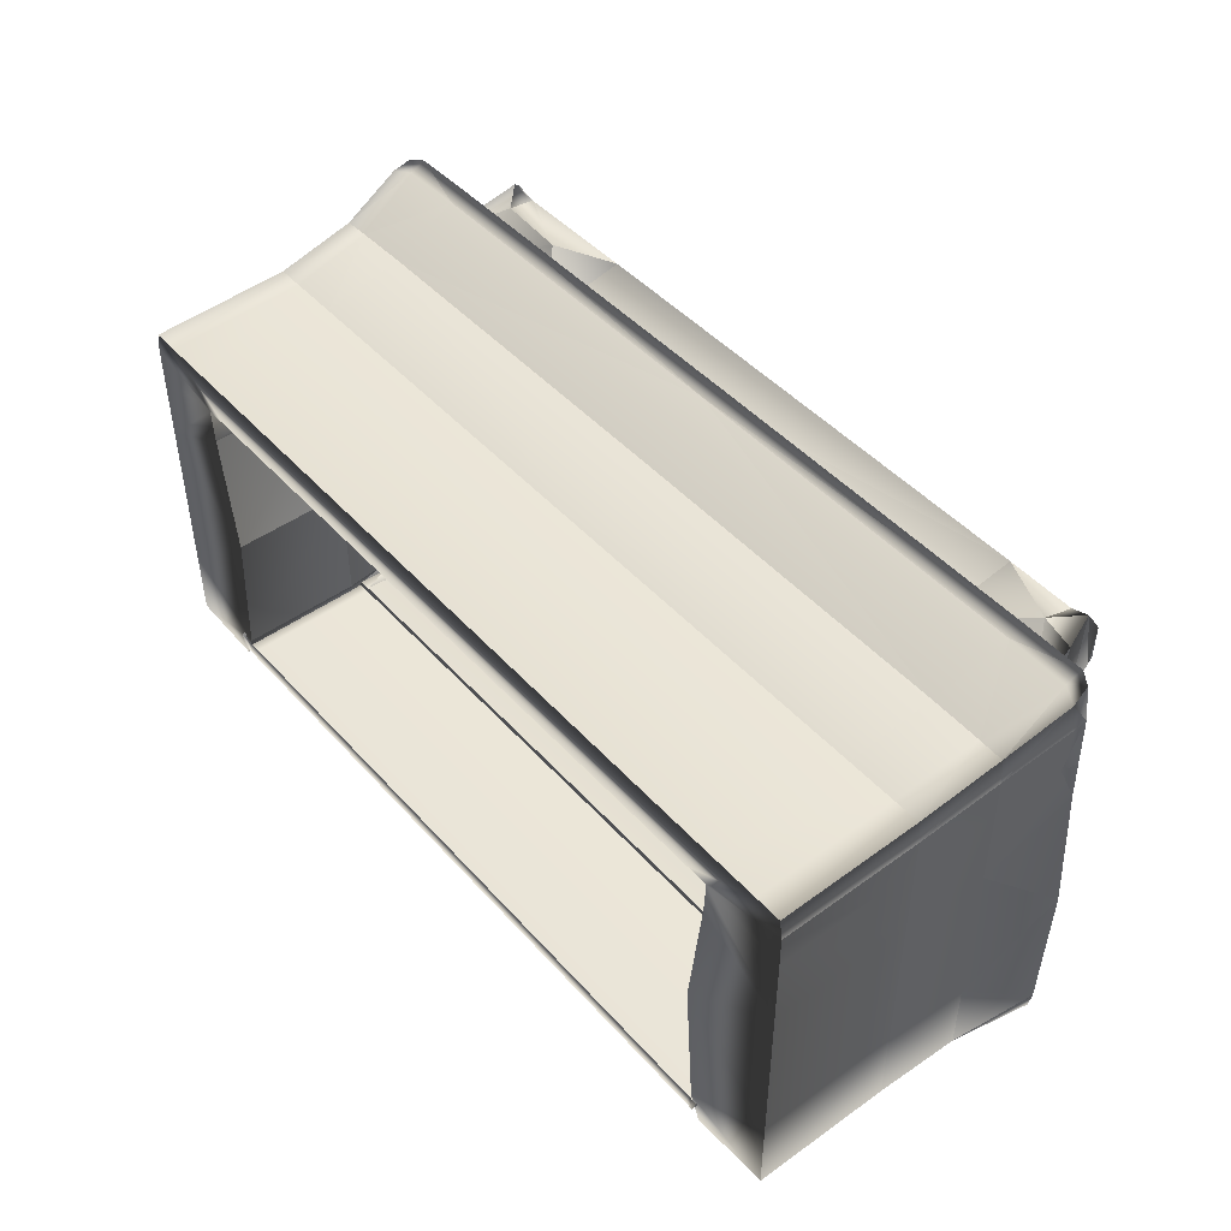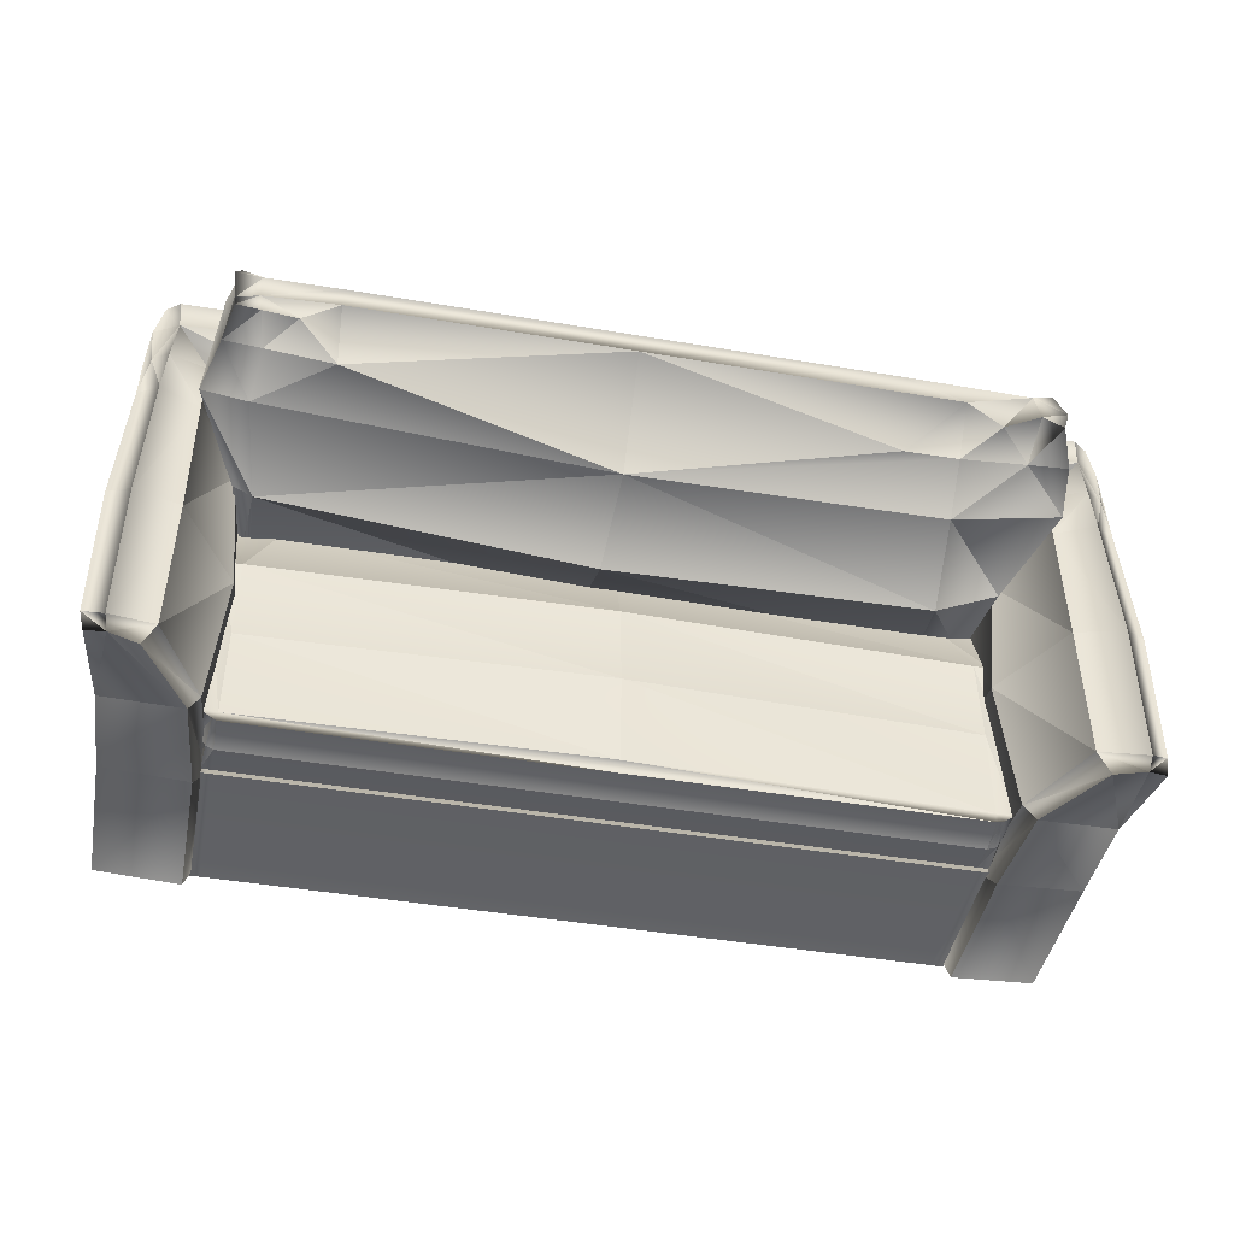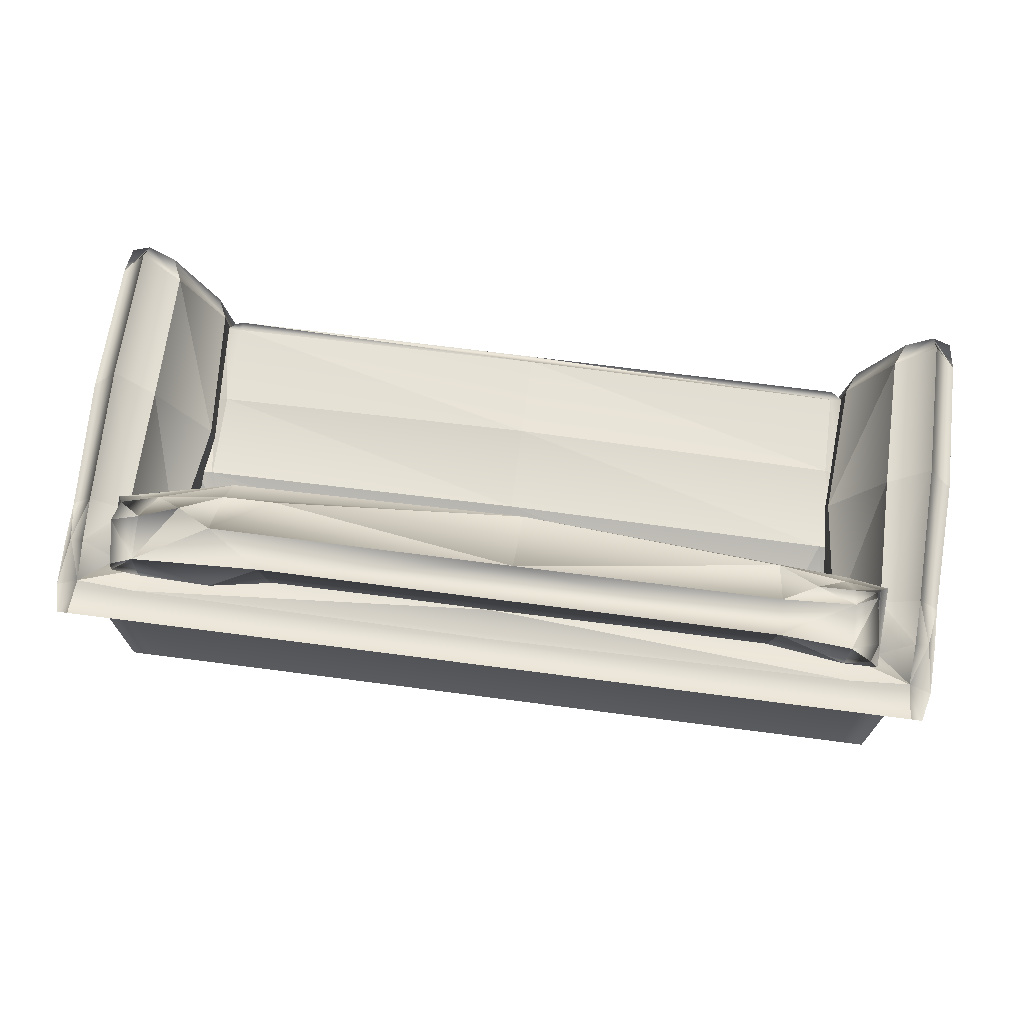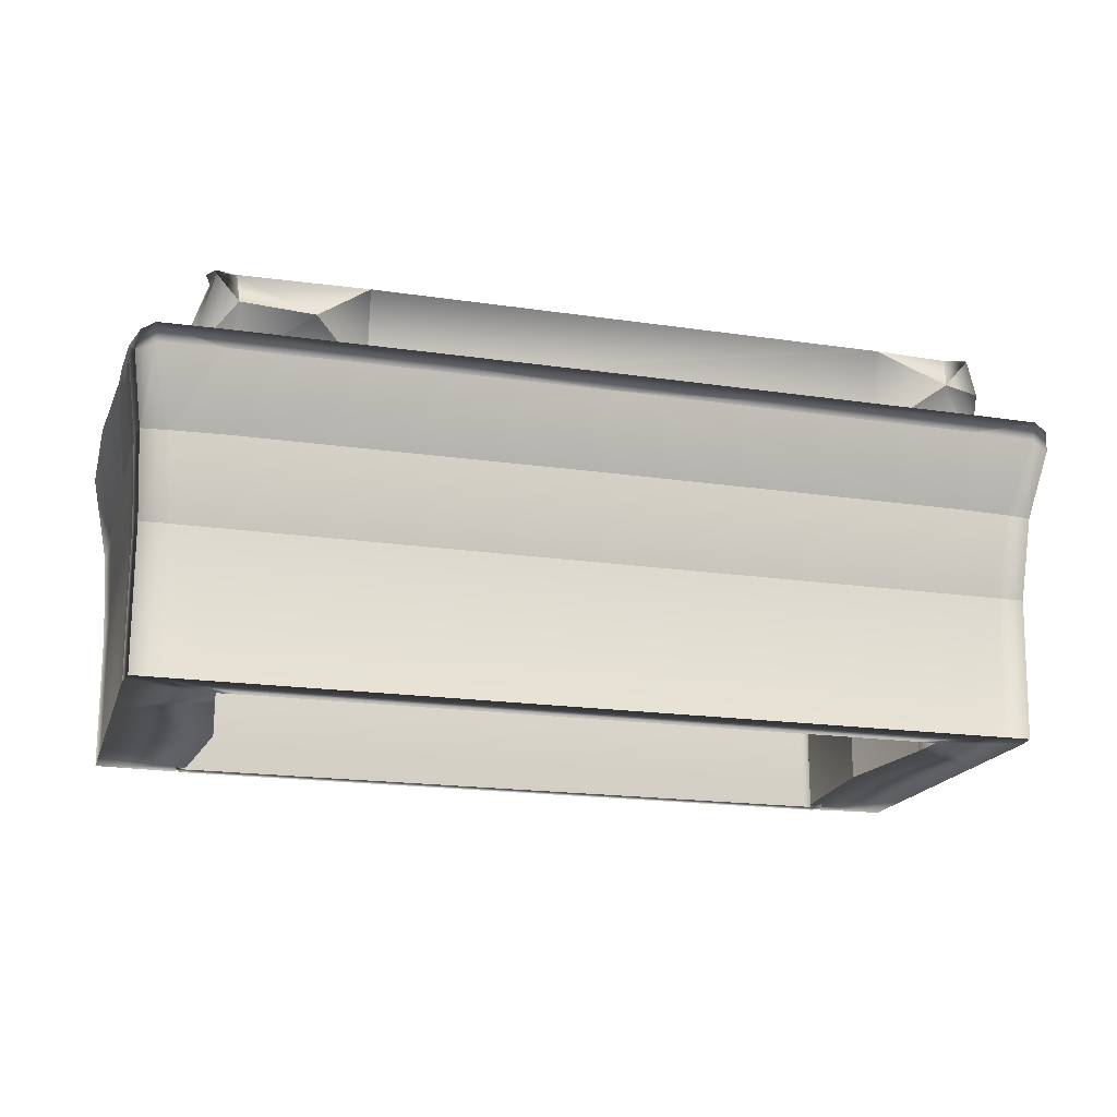
<metadata>
{"format":"obj","ext":"obj","renderer":"f3d","projection":"perspective","resolution":1024,"background":"white","views":[{"elev":46.3,"azim":-129.2,"up":"+Y"},{"elev":-45.4,"azim":-11.1,"up":"+Y"},{"elev":68.1,"azim":-172.5,"up":"+Z"},{"elev":-18.6,"azim":164.2,"up":"+Z"}]}
</metadata>
<code>
o Sofa_206
v -0.8895 0.2986 0.0372
v -1.008 0.3925 0.2625
v -0.7231 0.399 0.2626
v -0.7211 0.2984 0.03714
v 0.5909 0.2943 0.03526
v 0.5915 0.4015 0.2625
v -0.9073 0.4689 0.3914
v -0.7305 0.4435 0.4762
v -0.9149 0.4533 0.4668
v -0.965 0.4785 0.4594
v -0.9952 0.4628 0.375
v 0.5896 0.2899 -0.1747
v -0.7193 0.2899 -0.1747
v -0.822 0.2908 -0.1067
v -0.04382 0.2817 -0.2029
v -0.8321 0.2899 -0.1745
v -0.816 0.2899 -0.1746
v -0.7832 0.2849 -0.1925
v -0.8233 0.281 -0.2008
v -0.7802 0.2804 -0.2026
v 0.7228 0.2908 -0.1067
v 0.7216 0.2815 -0.2029
v 0.5894 0.2797 -0.2144
v -0.7186 0.2815 -0.2029
v 0.7223 0.2899 -0.1747
v 0.7832 0.2804 -0.2026
v 0.7862 0.2849 -0.1925
v 0.8189 0.2899 -0.1746
v 0.8474 0.2986 0.0372
v 0.8262 0.281 -0.2008
v 0.8389 0.2897 -0.1746
v 0.8398 0.2831 -0.1926
v 0.9073 0.3946 0.2629
v 0.8983 0.2984 0.03723
v 1.02 0.3923 0.2625
v 0.9103 0.4689 0.3914
v 0.9685 0.4821 0.4502
v 0.9178 0.4533 0.4668
v 0.7262 0.4695 0.38
v 0.5939 0.4434 0.4766
v 0.9705 0.4717 0.4634
v -0.04834 0.3568 0.4975
v 0.7336 0.3565 0.4975
v 0.5916 0.2361 0.4224
v -0.7306 0.3565 0.4975
v -0.7231 0.2379 0.4224
v -0.9138 0.3465 0.4968
v -0.967 0.3231 0.5
v -0.9793 0.4378 0.4821
v -0.9654 0.3065 0.4933
v -0.9069 0.3059 0.4884
v -0.8194 0.3052 0.4818
v 0.8223 0.3052 0.4818
v 0.9167 0.3465 0.4968
v 0.7261 0.2379 0.4224
v 0.9821 0.3658 0.4999
v 0.9675 0.315 0.4997
v 0.771 0.1569 -0.1314
v 0.7529 0.08143 0.08053
v -0.05865 0.06066 0.08053
v -0.06865 0.1562 -0.1314
v -0.04799 0.1444 0.3059
v 0.7306 0.1551 0.3059
v -0.8732 0.1376 0.08053
v -0.9069 0.2031 0.3058
v -1.021 0.2206 0.3058
v -0.9233 0.1645 0.08048
v -0.8864 0.164 -0.1315
v -0.8645 0.1622 -0.1314
v -0.7716 0.1254 -0.1597
v -0.9852 0.269 0.4168
v -0.892 0.2589 0.4188
v -0.8661 0.1257 -0.1596
v -0.8818 0.1258 -0.1596
v -0.07002 0.1254 -0.1597
v 0.6156 0.1254 -0.1597
v 0.7746 0.1254 -0.1597
v 0.8691 0.1257 -0.1596
v 0.885 0.1654 -0.1314
v 0.9197 0.1644 0.08053
v 1.014 0.2239 0.3058
v 0.8849 0.127 -0.1686
v 0.895 0.2589 0.4188
v 0.9982 0.2678 0.4182
v -0.8492 0.2906 -0.1067
v -0.9092 -0.4593 -0.08685
v -0.8903 -0.4876 -0.08685
v -0.8828 -0.4786 -0.007067
v -0.9092 -0.4593 -0.007067
v -0.9092 -0.4593 -0.1587
v -0.8961 -0.4892 -0.1623
v -0.9092 -0.4593 -0.1666
v -0.8961 -0.4972 -0.1666
v -0.9092 -0.4593 -0.5273
v -0.8961 -0.4972 -0.5273
v 0.8654 -0.4972 -0.08685
v 0.8899 -0.4876 -0.08685
v 0.8824 -0.4786 -0.007067
v 0.8654 -0.4843 -0.007067
v 0.002728 -0.4972 -0.08685
v 0.002728 -0.4843 -0.007067
v -0.8721 -0.4972 -0.08685
v -0.8721 -0.4843 -0.007067
v -0.8721 -0.4892 -0.1623
v 0.002728 -0.4892 -0.1623
v 0.8654 -0.4892 -0.1623
v 0.8957 -0.4892 -0.1623
v -0.8843 -0.4593 -0.5273
v -0.8721 -0.4972 -0.5273
v 0.002614 -0.4593 -0.5273
v 0.002728 -0.4972 -0.5273
v 0.8774 -0.4593 -0.5273
v 0.8654 -0.4972 -0.5273
v 0.9087 -0.4593 -0.5273
v 0.8957 -0.4972 -0.5273
v 0.8654 -0.4593 -0.007067
v 0.9087 -0.4593 -0.007067
v 0.002728 -0.4593 0.00855
v 0.002727 -0.2289 0.02559
v 0.8654 -0.2289 0.001811
v 0.9087 -0.2289 -0.007067
v -0.8721 -0.2289 0.001811
v -0.8721 -0.4593 -0.007067
v -0.9092 -0.2289 -0.007067
v -0.8721 0.001453 -0.005543
v 0.002726 0.001458 0.01218
v -0.7958 0.1828 -0.06711
v -0.9092 0.1828 -0.08339
v -0.9092 0.001453 -0.007067
v 0.002725 0.1828 -0.05384
v 0.8654 0.001463 -0.005543
v 0.7891 0.1828 -0.06711
v 0.9087 0.001463 -0.007067
v 0.9087 0.1828 -0.08339
v 0.9087 -0.4593 -0.08685
v 0.9087 -0.4593 -0.1587
v 0.8957 -0.4972 -0.1666
v 0.9087 -0.4593 -0.1666
v 0.002728 -0.4972 -0.1666
v -0.8721 -0.4972 -0.1666
v 0.8654 -0.4972 -0.1666
v 0.8543 0.3377 0.05462
v 0.8999 0.3822 0.2366
v 0.006071 0.3839 0.2365
v 0.006071 0.339 0.05466
v 0.8999 0.394 0.2601
v 1.015 0.3805 0.2366
v 0.006071 0.4075 0.2837
v 0.006071 0.3122 -0.1665
v 0.841 0.3112 -0.1666
v 0.924 0.3364 0.05458
v 0.8974 0.3101 -0.1667
v 0.8974 0.3101 -0.5177
v 0.841 0.3112 -0.5177
v 0.006071 0.3122 -0.5177
v -0.8543 0.3377 0.05462
v -0.8999 0.3822 0.2366
v -0.8999 0.394 0.2601
v -1.015 0.3805 0.2366
v -0.841 0.3112 -0.5177
v -0.841 0.3112 -0.1666
v -0.924 0.3364 0.05458
v -0.8974 0.3101 -0.1667
v -0.8974 0.3101 -0.5177
v 1.127 0.4023 0.04864
v 1.127 0.3005 0.04864
v 1.115 0.2809 -0.16
v 1.115 0.3686 -0.16
v 1.153 0.4588 0.2102
v 1.152 0.3442 0.2044
v 1.146 0.5332 0.2092
v 1.12 0.4651 0.0489
v 1.107 0.4246 -0.16
v 1.104 0.412 -0.5177
v 1.112 0.3595 -0.5177
v 1.115 0.095 -0.16
v 1.127 0.09521 0.04864
v 1.115 -0.3149 -0.16
v 1.112 -0.3149 -0.5177
v 1.112 0.09494 -0.5177
v 1.112 -0.5226 -0.5177
v 1.115 -0.5226 -0.16
v 1.127 -0.5082 0.04864
v 1.127 -0.3149 0.04864
v 1.112 0.2756 -0.5177
v 1.171 -0.471 0.2562
v 1.177 -0.1083 0.2604
v 1.162 0.2408 0.2493
v 1.156 -0.5349 0.2671
v 1.162 0.346 0.2439
v 1.143 0.3465 0.2662
v 1.157 0.4727 0.2459
v 1.138 0.5519 0.2545
v 1.116 -0.5073 0.2961
v 1.119 -0.1327 0.3022
v 1.01 -0.1066 0.2485
v 1.012 -0.4685 0.2448
v 1.107 -0.5429 0.2805
v 1.039 -0.5311 0.2448
v 1.015 0.238 0.2388
v 1.11 0.2356 0.2863
v 1.105 0.3562 0.2839
v 1.095 0.4671 0.2822
v 1.105 0.5573 0.2742
v 0.9399 0.477 0.2825
v 0.006071 0.4868 0.2828
v 0.9445 0.5578 0.2757
v 0.00607 0.5582 0.2772
v -0.9445 0.5578 0.2757
v -0.9399 0.477 0.2825
v -1.095 0.4671 0.2822
v -1.105 0.3562 0.2839
v -1.143 0.3465 0.2662
v -1.157 0.4727 0.2459
v -1.138 0.5519 0.2545
v -1.105 0.5573 0.2742
v -1.11 0.2356 0.2863
v -1.162 0.2408 0.2493
v -1.119 -0.1327 0.3022
v -1.177 -0.1083 0.2604
v -1.015 0.238 0.2388
v -1.01 -0.1066 0.2485
v -1.116 -0.5073 0.2961
v -1.012 -0.4686 0.2448
v -1.107 -0.543 0.2805
v -1.039 -0.5311 0.2448
v -1.171 -0.4711 0.2562
v -1.156 -0.5349 0.2671
v 0.9201 0.2265 0.05125
v 0.8928 0.2194 -0.1764
v 0.8835 -0.1062 0.03645
v 0.8547 -0.1069 -0.2176
v 0.9099 -0.468 0.04211
v 0.8805 -0.468 -0.202
v 0.9338 -0.5193 0.05642
v 0.9076 -0.5334 -0.16
v 0.8805 -0.468 -0.5177
v 0.8547 -0.1069 -0.5177
v 0.9076 -0.5334 -0.5177
v 0.8928 0.2194 -0.5177
v 0.911 0.4246 -0.16
v 0.9195 0.4651 0.05405
v 1.054 0.4651 0.05128
v 1.038 0.4246 -0.16
v 0.9434 0.5391 0.2374
v 1.102 0.5402 0.2329
v 1.035 0.412 -0.5177
v 0.00607 0.5382 0.2407
v 0.9097 0.4119 -0.5177
v 0.006071 0.4119 -0.5177
v 0.006071 0.4245 -0.16
v 0.006071 0.4651 0.0561
v -0.911 0.4245 -0.16
v -0.9097 0.4119 -0.5177
v -0.9434 0.5391 0.2374
v -1.102 0.5402 0.2329
v -1.054 0.4651 0.05128
v -1.038 0.4245 -0.16
v -0.9195 0.4651 0.05405
v -1.12 0.4651 0.0489
v -1.146 0.5332 0.2092
v -1.107 0.4245 -0.16
v -1.104 0.412 -0.5177
v -1.035 0.412 -0.5177
v -1.112 0.3595 -0.5177
v -1.112 0.2756 -0.5177
v -1.112 0.09493 -0.5177
v -0.8928 0.2194 -0.5177
v -0.8547 -0.1069 -0.5177
v -1.112 -0.3149 -0.5177
v -0.8805 -0.468 -0.5177
v -1.112 -0.5226 -0.5177
v -0.9076 -0.5334 -0.5177
v -1.127 0.4023 0.04864
v -1.115 0.3686 -0.16
v -1.115 0.2809 -0.16
v -1.127 0.3005 0.04864
v -1.153 0.4588 0.2102
v -1.152 0.3442 0.2044
v -1.115 0.09498 -0.16
v -1.127 0.0952 0.04864
v -1.115 -0.3149 -0.16
v -1.115 -0.5226 -0.16
v -1.127 -0.5082 0.04864
v -1.127 -0.3149 0.04864
v -1.162 0.346 0.2439
v -0.9201 0.2265 0.05125
v -0.8928 0.2194 -0.1764
v -0.8835 -0.1063 0.03645
v -0.8547 -0.1069 -0.2176
v -0.9099 -0.468 0.04211
v -0.8805 -0.468 -0.202
v -0.9338 -0.5193 0.05642
v -0.9076 -0.5334 -0.16
f 1 3 2
f 1 4 3
f 5 3 4
f 5 6 3
f 3 7 2
f 8 7 3
f 6 8 3
f 8 9 7
f 10 7 9
f 10 11 7
f 2 7 11
f 12 5 4
f 12 4 13
f 4 14 13
f 14 4 1
f 13 15 12
f 1 16 14
f 17 14 16
f 17 13 14
f 18 13 17
f 19 18 17
f 17 16 19
f 20 18 19
f 20 13 18
f 12 21 5
f 22 12 15
f 22 15 23
f 13 24 15
f 20 24 13
f 25 21 12
f 25 12 22
f 26 25 22
f 26 27 25
f 25 27 28
f 25 28 21
f 29 21 28
f 27 30 28
f 26 30 27
f 30 31 28
f 31 29 28
f 30 32 31
f 5 21 29
f 33 5 29
f 33 6 5
f 31 34 29
f 29 35 33
f 29 34 35
f 35 36 33
f 35 37 36
f 37 38 36
f 36 38 39
f 33 36 39
f 33 39 6
f 39 40 6
f 6 40 8
f 37 41 38
f 42 8 40
f 43 42 40
f 43 44 42
f 42 45 8
f 46 45 42
f 47 8 45
f 47 9 8
f 9 47 48
f 9 48 49
f 49 10 9
f 50 48 47
f 50 47 51
f 52 51 47
f 45 52 47
f 52 45 46
f 38 43 40
f 53 43 38
f 53 38 54
f 43 53 55
f 43 55 44
f 56 54 38
f 56 57 54
f 56 38 41
f 38 40 39
f 58 60 59
f 58 61 60
f 59 60 62
f 59 62 63
f 64 62 60
f 61 64 60
f 64 65 62
f 66 65 64
f 66 64 67
f 68 67 64
f 68 64 69
f 61 69 64
f 70 69 61
f 65 66 71
f 65 71 72
f 72 46 65
f 46 62 65
f 62 55 63
f 62 44 55
f 51 72 71
f 51 71 50
f 62 42 44
f 62 46 42
f 52 72 51
f 72 52 46
f 73 69 70
f 69 74 68
f 69 73 74
f 61 75 70
f 76 75 61
f 76 61 58
f 58 77 76
f 58 78 77
f 58 79 78
f 59 79 58
f 59 80 79
f 63 80 59
f 63 81 80
f 82 78 79
f 83 81 63
f 81 83 84
f 57 84 83
f 57 83 54
f 83 53 54
f 53 83 55
f 55 83 63
f 1 85 16
f 10 71 11
f 71 10 50
f 50 10 49
f 50 49 48
f 66 11 71
f 66 2 11
f 67 2 66
f 67 1 2
f 85 1 67
f 85 67 68
f 16 85 68
f 16 68 74
f 16 74 19
f 32 30 82
f 79 32 82
f 79 31 32
f 79 34 31
f 79 80 34
f 35 34 80
f 35 80 81
f 81 37 35
f 37 81 84
f 37 84 57
f 37 57 41
f 41 57 56
f 86 88 87
f 86 89 88
f 90 86 87
f 90 87 91
f 92 90 91
f 92 91 93
f 94 92 93
f 94 93 95
f 96 98 97
f 96 99 98
f 100 99 96
f 100 101 99
f 102 101 100
f 102 103 101
f 87 103 102
f 87 88 103
f 104 102 100
f 104 100 105
f 105 100 96
f 105 96 106
f 106 96 97
f 91 102 104
f 91 87 102
f 106 97 107
f 108 95 109
f 108 94 95
f 110 108 109
f 110 109 111
f 112 110 111
f 112 111 113
f 114 112 113
f 114 113 115
f 116 98 99
f 116 117 98
f 118 116 99
f 118 99 101
f 119 116 118
f 119 120 116
f 120 117 116
f 120 121 117
f 122 119 118
f 122 118 123
f 123 118 101
f 124 122 123
f 124 123 89
f 89 123 103
f 123 101 103
f 89 103 88
f 125 119 122
f 125 126 119
f 126 120 119
f 127 126 125
f 128 127 125
f 128 125 129
f 129 122 124
f 129 125 122
f 127 130 126
f 130 131 126
f 131 121 120
f 126 131 120
f 130 132 131
f 132 133 131
f 131 133 121
f 132 134 133
f 97 117 135
f 97 98 117
f 107 97 135
f 107 135 136
f 137 107 136
f 137 136 138
f 115 137 138
f 115 138 114
f 109 139 111
f 109 140 139
f 111 139 141
f 111 141 113
f 95 140 109
f 95 93 140
f 113 141 137
f 113 137 115
f 141 107 137
f 141 106 107
f 139 106 141
f 139 105 106
f 140 105 139
f 140 104 105
f 93 104 140
f 93 91 104
f 142 144 143
f 142 145 144
f 144 146 143
f 143 146 147
f 144 148 146
f 149 145 142
f 149 142 150
f 150 142 151
f 151 143 147
f 151 142 143
f 150 151 152
f 150 152 153
f 150 153 154
f 149 150 154
f 149 154 155
f 156 144 145
f 149 156 145
f 156 157 144
f 144 158 148
f 144 157 158
f 157 159 158
f 149 155 160
f 149 160 161
f 149 161 156
f 161 162 156
f 162 157 156
f 162 159 157
f 161 163 162
f 161 164 163
f 161 160 164
f 165 167 166
f 165 168 167
f 166 169 165
f 166 170 169
f 165 169 171
f 165 171 172
f 168 165 172
f 168 172 173
f 168 173 174
f 168 174 175
f 167 168 175
f 176 166 167
f 176 177 166
f 170 166 177
f 178 177 176
f 179 178 176
f 179 176 180
f 178 179 181
f 178 181 182
f 178 182 183
f 178 183 184
f 178 184 177
f 176 185 180
f 176 167 185
f 167 175 185
f 186 184 183
f 186 187 184
f 177 184 187
f 177 187 188
f 189 186 183
f 170 177 188
f 188 190 170
f 191 190 188
f 191 192 190
f 170 190 192
f 170 192 169
f 171 169 192
f 171 192 193
f 194 196 195
f 194 197 196
f 197 194 198
f 197 198 199
f 195 196 200
f 195 200 201
f 195 201 188
f 195 188 187
f 186 195 187
f 186 194 195
f 186 198 194
f 201 191 188
f 201 202 191
f 200 202 201
f 202 203 191
f 203 192 191
f 203 193 192
f 203 204 193
f 186 189 198
f 200 147 202
f 202 147 203
f 146 203 147
f 146 205 203
f 204 203 205
f 148 205 146
f 148 206 205
f 207 205 206
f 204 205 207
f 207 206 208
f 209 208 206
f 209 206 210
f 148 210 206
f 148 158 210
f 158 211 210
f 158 159 211
f 212 211 159
f 212 213 211
f 211 213 214
f 211 214 215
f 211 215 216
f 216 210 211
f 216 209 210
f 217 213 212
f 217 218 213
f 219 218 217
f 219 220 218
f 219 217 221
f 221 212 159
f 221 217 212
f 219 221 222
f 223 219 222
f 223 222 224
f 224 225 223
f 224 226 225
f 227 219 223
f 227 220 219
f 227 223 225
f 227 225 228
f 200 151 147
f 200 229 151
f 229 152 151
f 229 230 152
f 230 229 231
f 230 231 232
f 233 232 231
f 233 234 232
f 197 233 231
f 197 231 196
f 229 196 231
f 229 200 196
f 233 197 199
f 233 199 235
f 234 233 235
f 234 235 236
f 232 234 237
f 232 237 238
f 230 232 238
f 234 239 237
f 234 236 239
f 152 230 240
f 230 238 240
f 152 240 153
f 241 243 242
f 241 244 243
f 245 242 243
f 245 243 246
f 246 243 172
f 246 172 171
f 243 173 172
f 243 244 173
f 174 173 244
f 174 244 247
f 193 246 171
f 193 204 246
f 245 246 204
f 245 204 207
f 248 245 207
f 248 242 245
f 248 207 208
f 244 249 247
f 244 241 249
f 241 250 249
f 241 251 250
f 251 241 242
f 248 252 242
f 251 242 252
f 253 250 251
f 253 254 250
f 248 208 209
f 248 209 255
f 255 209 216
f 255 216 256
f 255 256 257
f 253 257 258
f 258 254 253
f 253 259 257
f 255 257 259
f 251 259 253
f 251 252 259
f 256 260 257
f 256 261 260
f 257 262 258
f 257 260 262
f 263 258 262
f 263 264 258
f 258 264 254
f 215 256 216
f 215 261 256
f 248 259 252
f 248 255 259
f 181 236 182
f 181 239 236
f 235 182 236
f 235 183 182
f 199 183 235
f 183 199 198
f 183 198 189
f 181 237 239
f 181 179 237
f 237 179 238
f 179 180 238
f 238 180 240
f 180 153 240
f 180 185 153
f 185 175 153
f 175 247 153
f 175 174 247
f 247 154 153
f 247 249 154
f 249 155 154
f 249 250 155
f 254 155 250
f 254 160 155
f 264 160 254
f 264 164 160
f 265 164 264
f 266 164 265
f 267 164 266
f 267 268 164
f 269 268 267
f 270 269 267
f 271 269 270
f 272 271 270
f 272 273 271
f 265 264 263
f 274 276 275
f 274 277 276
f 277 274 278
f 277 278 279
f 274 261 278
f 274 260 261
f 275 260 274
f 275 262 260
f 275 263 262
f 275 265 263
f 276 265 275
f 280 276 277
f 280 277 281
f 279 281 277
f 282 280 281
f 270 280 282
f 270 267 280
f 282 272 270
f 282 283 272
f 282 284 283
f 282 285 284
f 282 281 285
f 280 267 266
f 280 266 276
f 276 266 265
f 227 284 285
f 227 285 220
f 281 220 285
f 281 218 220
f 228 284 227
f 279 218 281
f 218 279 286
f 213 218 286
f 213 286 214
f 279 214 286
f 279 278 214
f 261 214 278
f 261 215 214
f 221 162 287
f 221 159 162
f 287 162 163
f 287 163 288
f 288 289 287
f 288 290 289
f 291 289 290
f 291 290 292
f 224 289 291
f 224 222 289
f 287 222 221
f 287 289 222
f 291 226 224
f 291 293 226
f 292 293 291
f 292 294 293
f 290 271 292
f 290 269 271
f 288 269 290
f 292 273 294
f 292 271 273
f 163 268 288
f 288 268 269
f 163 164 268
f 272 294 273
f 272 283 294
f 293 294 283
f 293 283 284
f 284 225 293
f 225 284 228
f 293 225 226

</code>
